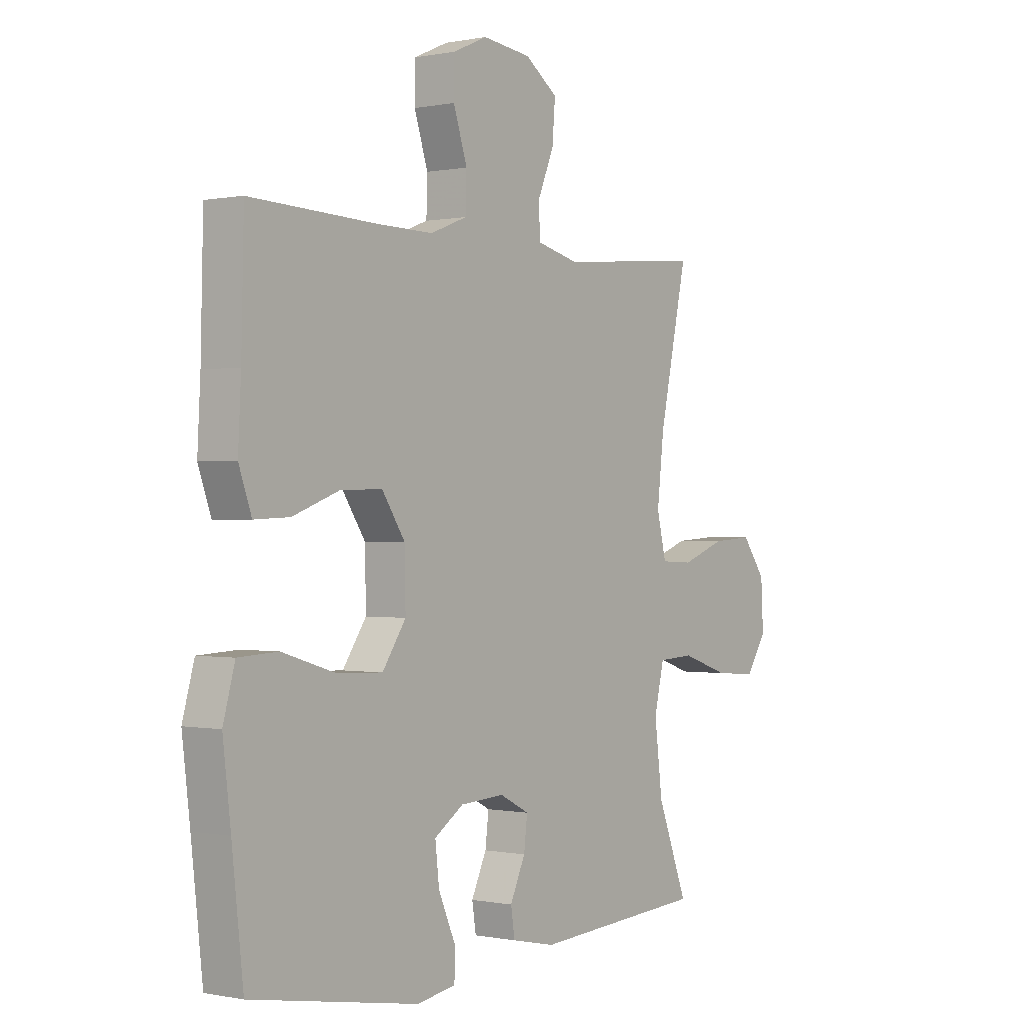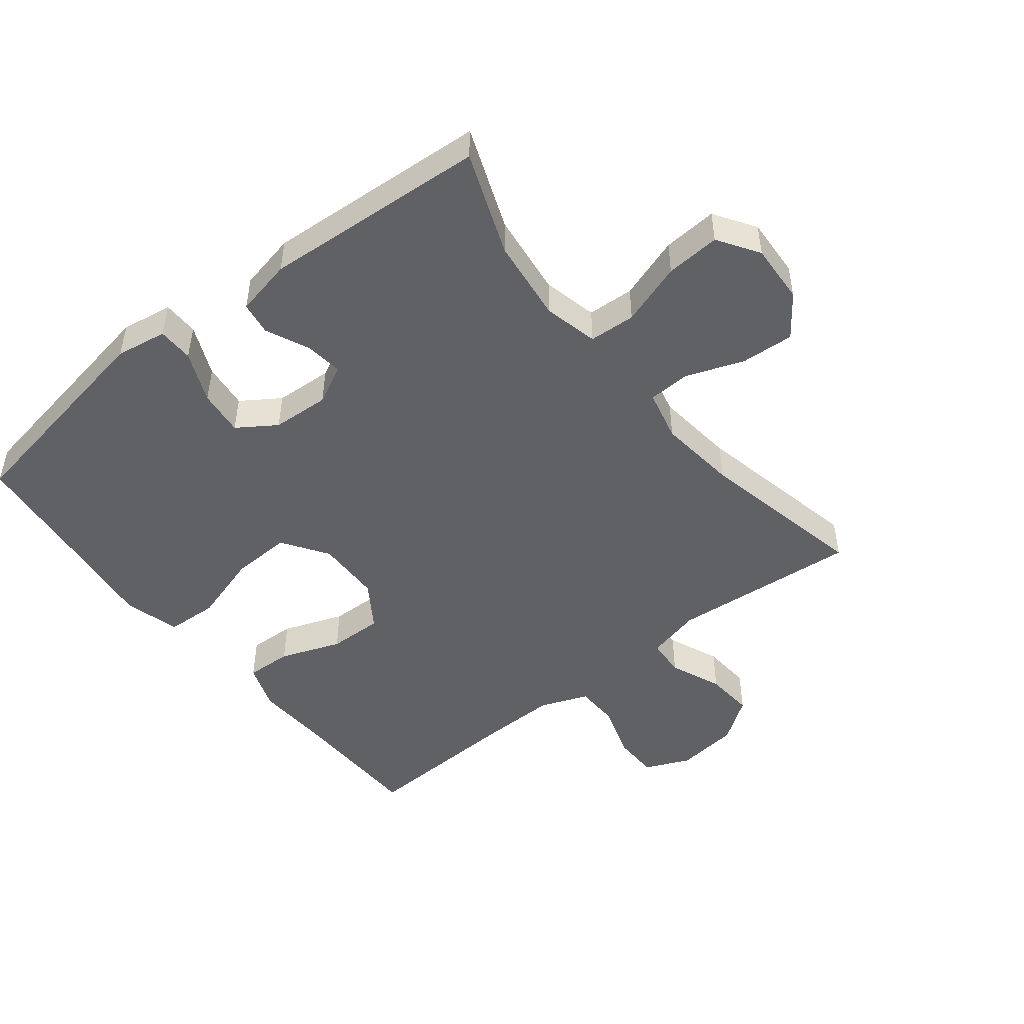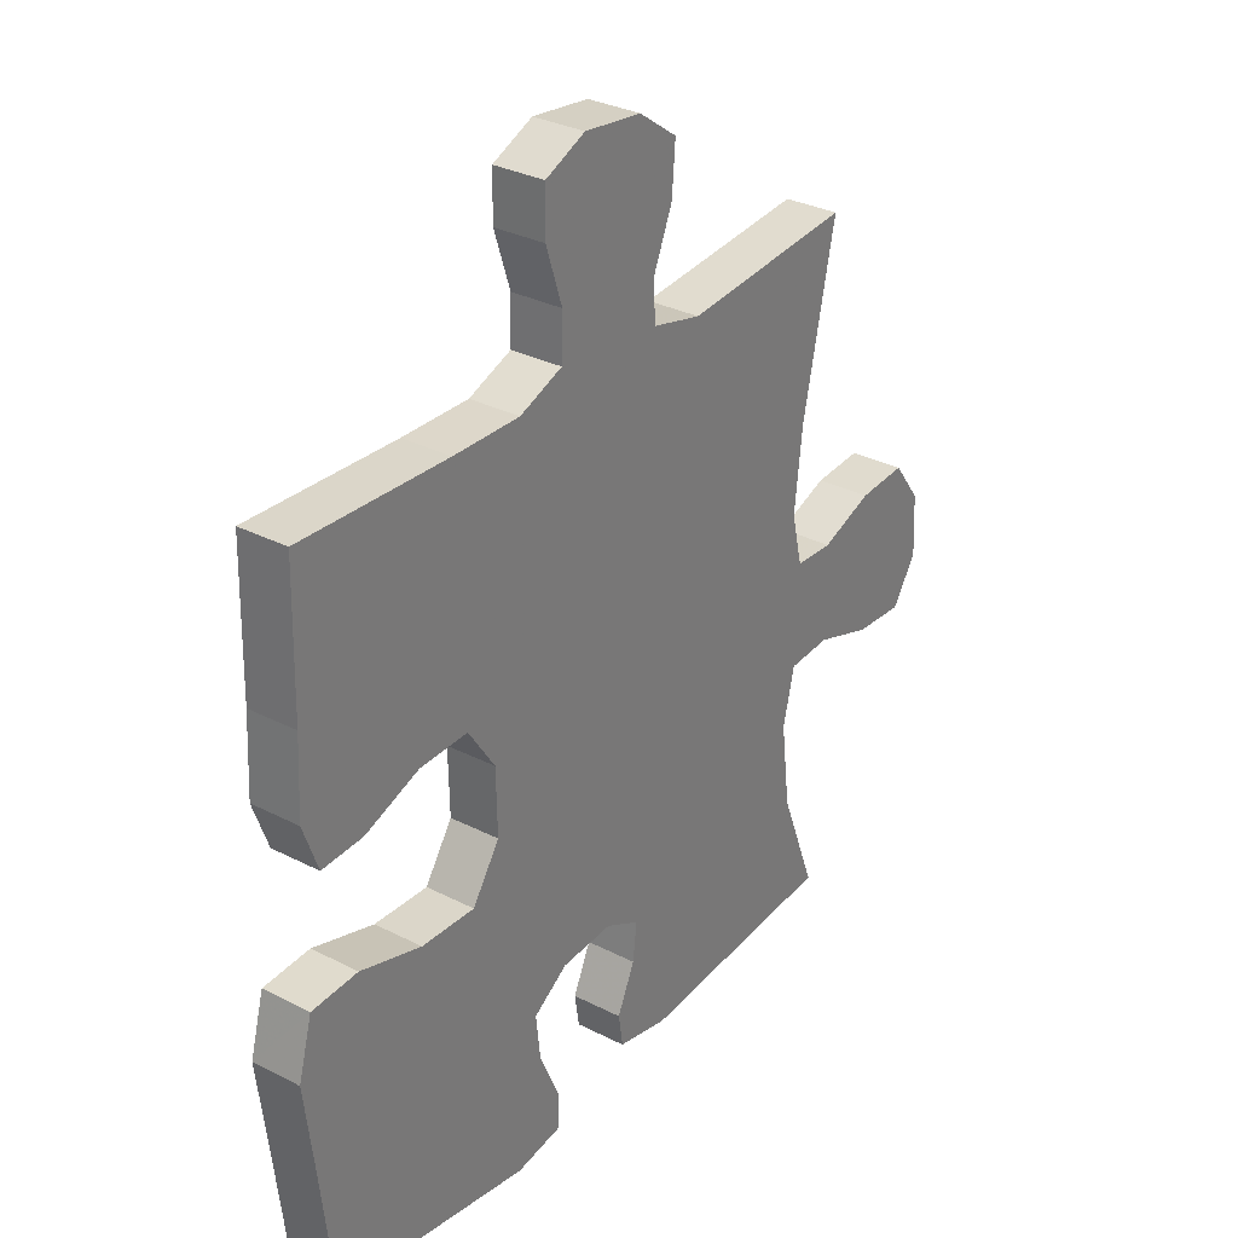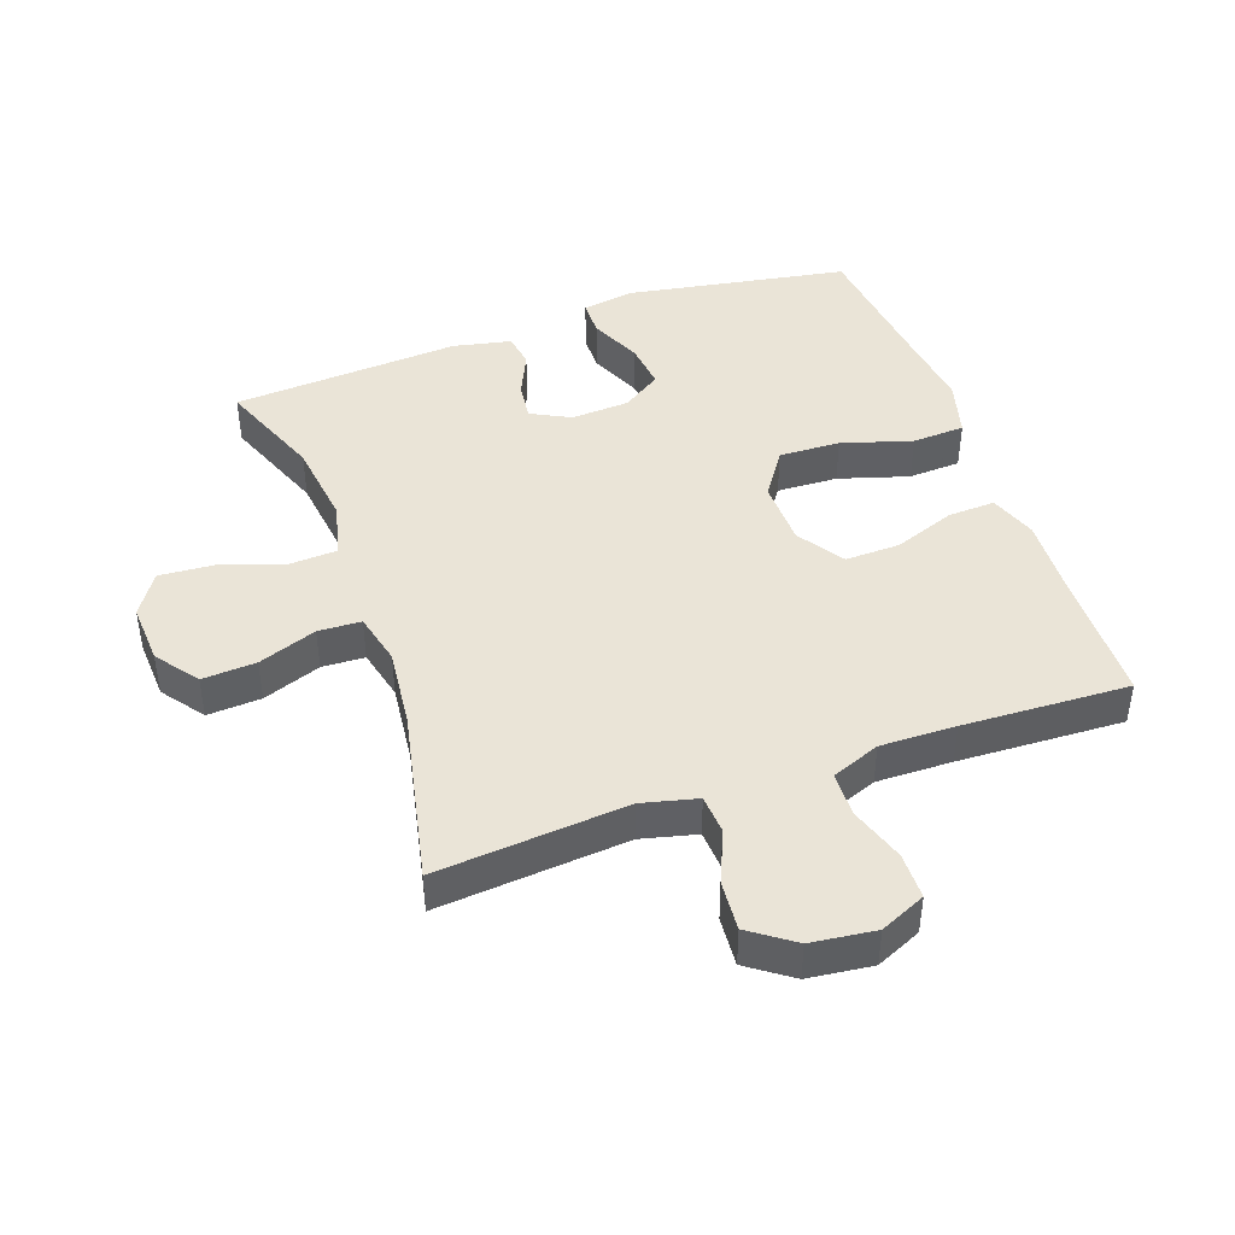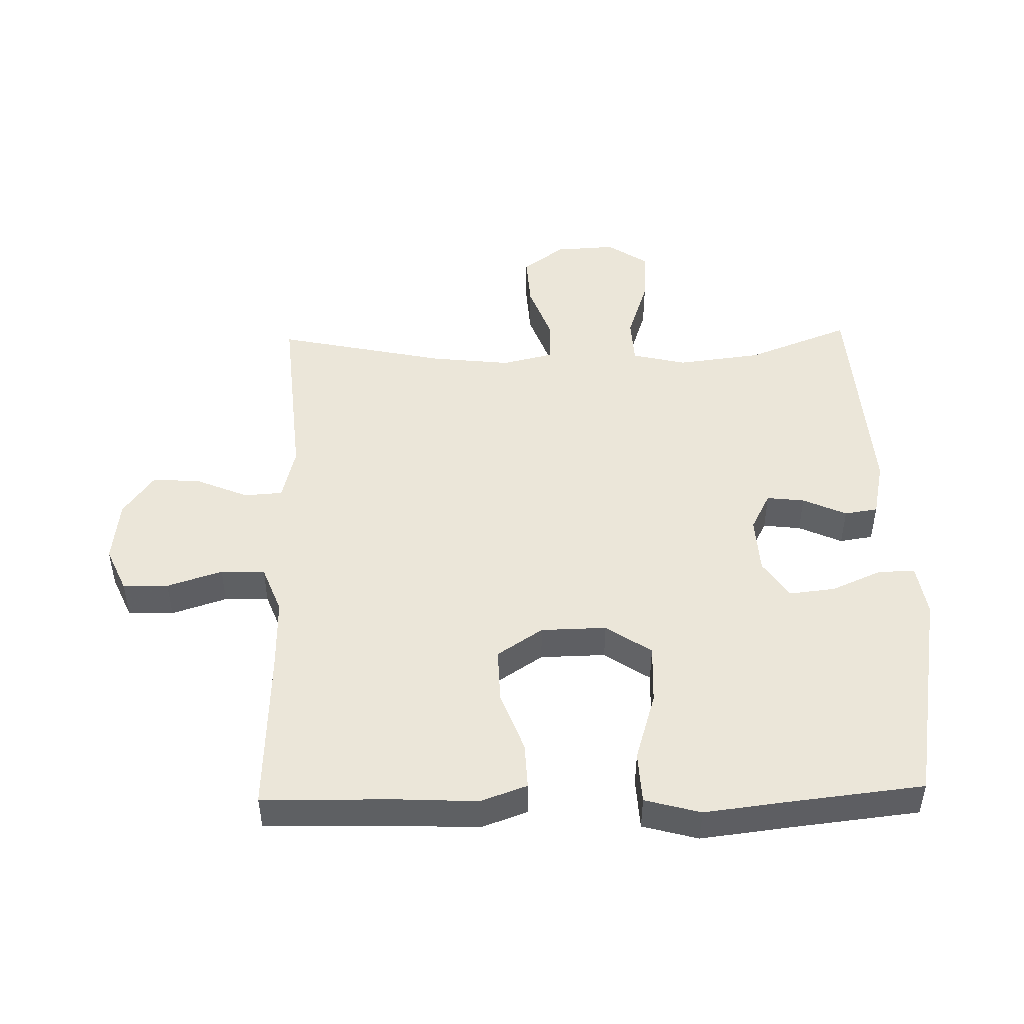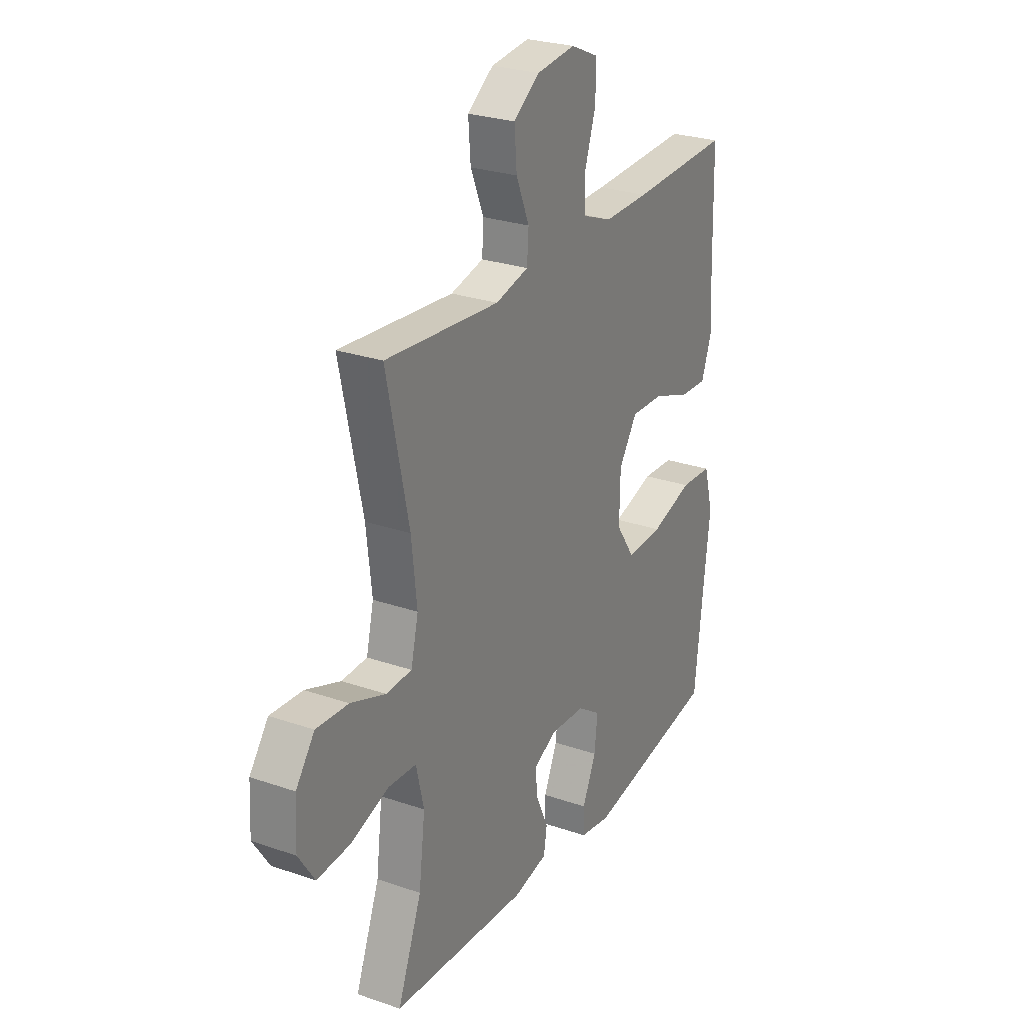
<metadata>
{"format":"obj","ext":"obj","renderer":"f3d","projection":"perspective","resolution":1024,"background":"white","views":[{"elev":0.0,"azim":127.0,"up":"+Z"},{"elev":-48.5,"azim":-141.7,"up":"+Y"},{"elev":31.5,"azim":126.0,"up":"+Z"},{"elev":43.8,"azim":-19.6,"up":"+Y"},{"elev":47.9,"azim":88.6,"up":"+Y"},{"elev":26.5,"azim":-61.5,"up":"+Z"}]}
</metadata>
<code>
v 0.5 0.07 -0.5
v 0.158 0.07 -0.56
v 0.078 0.07 -0.547
v 0.077 0.07 -0.491
v 0.112 0.07 -0.411
v 0.12 0.07 -0.339
v 0.06 0.07 -0.299
v -0.03 0.07 -0.294
v -0.09 0.07 -0.325
v -0.083 0.07 -0.384
v -0.052 0.07 -0.452
v -0.06 0.07 -0.504
v -0.149 0.07 -0.523
v -0.5 0.07 -0.5
v -0.438 0.07 -0.339
v -0.422 0.07 -0.208
v -0.442 0.07 -0.123
v -0.515 0.07 -0.119
v -0.613 0.07 -0.152
v -0.698 0.07 -0.158
v -0.74 0.07 -0.094
v -0.735 0.07 0
v -0.687 0.07 0.065
v -0.604 0.07 0.06
v -0.514 0.07 0.027
v -0.448 0.07 0.03
v -0.429 0.07 0.11
v -0.443 0.07 0.234
v -0.5 0.07 0.5
v -0.207 0.07 0.475
v -0.122 0.07 0.496
v -0.118 0.07 0.556
v -0.152 0.07 0.637
v -0.158 0.07 0.713
v -0.091 0.07 0.761
v 0.008 0.07 0.773
v 0.078 0.07 0.742
v 0.079 0.07 0.671
v 0.051 0.07 0.585
v 0.053 0.07 0.516
v 0.128 0.07 0.487
v 0.244 0.07 0.489
v 0.5 0.07 0.5
v 0.505 0.07 0.286
v 0.511 0.07 0.17
v 0.485 0.07 0.097
v 0.413 0.07 0.1
v 0.318 0.07 0.135
v 0.233 0.07 0.137
v 0.186 0.07 0.066
v 0.184 0.07 -0.036
v 0.232 0.07 -0.107
v 0.326 0.07 -0.103
v 0.434 0.07 -0.07
v 0.515 0.07 -0.074
v 0.539 0.07 -0.161
v 0.523 0.07 -0.294
v 0.5 0 -0.5
v 0.158 0 -0.56
v 0.078 0 -0.547
v 0.077 0 -0.491
v 0.112 0 -0.411
v 0.12 0 -0.339
v 0.06 0 -0.299
v -0.03 0 -0.294
v -0.09 0 -0.325
v -0.083 0 -0.384
v -0.052 0 -0.452
v -0.06 0 -0.504
v -0.149 0 -0.523
v -0.5 0 -0.5
v -0.438 0 -0.339
v -0.422 0 -0.208
v -0.442 0 -0.123
v -0.515 0 -0.119
v -0.613 0 -0.152
v -0.698 0 -0.158
v -0.74 0 -0.094
v -0.735 0 0
v -0.687 0 0.065
v -0.604 0 0.06
v -0.514 0 0.027
v -0.448 0 0.03
v -0.429 0 0.11
v -0.443 0 0.234
v -0.5 0 0.5
v -0.207 0 0.475
v -0.122 0 0.496
v -0.118 0 0.556
v -0.152 0 0.637
v -0.158 0 0.713
v -0.091 0 0.761
v 0.008 0 0.773
v 0.078 0 0.742
v 0.079 0 0.671
v 0.051 0 0.585
v 0.053 0 0.516
v 0.128 0 0.487
v 0.244 0 0.489
v 0.5 0 0.5
v 0.505 0 0.286
v 0.511 0 0.17
v 0.485 0 0.097
v 0.413 0 0.1
v 0.318 0 0.135
v 0.233 0 0.137
v 0.186 0 0.066
v 0.184 0 -0.036
v 0.232 0 -0.107
v 0.326 0 -0.103
v 0.434 0 -0.07
v 0.515 0 -0.074
v 0.539 0 -0.161
v 0.523 0 -0.294
f 54 55 56 57
f 53 54 57 1
f 52 53 1 2
f 51 52 2
f 50 51 2
f 45 46 47 48
f 44 45 48 49
f 42 43 44 49
f 41 42 49 50
f 36 37 38 39
f 36 39 40
f 35 36 40
f 32 33 34 35
f 31 32 35 40
f 30 31 40 41
f 28 29 30
f 27 28 30 41
f 22 23 24 25
f 22 25 26
f 21 22 26
f 18 19 20 21
f 17 18 21 26
f 16 17 26 27
f 12 13 14 15
f 10 11 12 15
f 9 10 15 16
f 8 9 16 27
f 2 3 4 5
f 2 5 6
f 50 2 6
f 41 50 6 7
f 7 8 27 41
f 114 113 112 111
f 58 114 111 110
f 59 58 110 109
f 59 109 108
f 59 108 107
f 105 104 103 102
f 106 105 102 101
f 106 101 100 99
f 107 106 99 98
f 96 95 94 93
f 97 96 93
f 97 93 92
f 92 91 90 89
f 97 92 89 88
f 98 97 88 87
f 87 86 85
f 98 87 85 84
f 82 81 80 79
f 83 82 79
f 83 79 78
f 78 77 76 75
f 83 78 75 74
f 84 83 74 73
f 72 71 70 69
f 72 69 68 67
f 73 72 67 66
f 84 73 66 65
f 62 61 60 59
f 63 62 59
f 63 59 107
f 64 63 107 98
f 98 84 65 64
f 1 58 59 2
f 2 59 60 3
f 3 60 61 4
f 4 61 62 5
f 5 62 63 6
f 6 63 64 7
f 7 64 65 8
f 8 65 66 9
f 9 66 67 10
f 10 67 68 11
f 11 68 69 12
f 12 69 70 13
f 13 70 71 14
f 14 71 72 15
f 15 72 73 16
f 16 73 74 17
f 17 74 75 18
f 18 75 76 19
f 19 76 77 20
f 20 77 78 21
f 21 78 79 22
f 22 79 80 23
f 23 80 81 24
f 24 81 82 25
f 25 82 83 26
f 26 83 84 27
f 27 84 85 28
f 28 85 86 29
f 29 86 87 30
f 30 87 88 31
f 31 88 89 32
f 32 89 90 33
f 33 90 91 34
f 34 91 92 35
f 35 92 93 36
f 36 93 94 37
f 37 94 95 38
f 38 95 96 39
f 39 96 97 40
f 40 97 98 41
f 41 98 99 42
f 42 99 100 43
f 43 100 101 44
f 44 101 102 45
f 45 102 103 46
f 46 103 104 47
f 47 104 105 48
f 48 105 106 49
f 49 106 107 50
f 50 107 108 51
f 51 108 109 52
f 52 109 110 53
f 53 110 111 54
f 54 111 112 55
f 55 112 113 56
f 56 113 114 57
f 57 114 58 1

</code>
